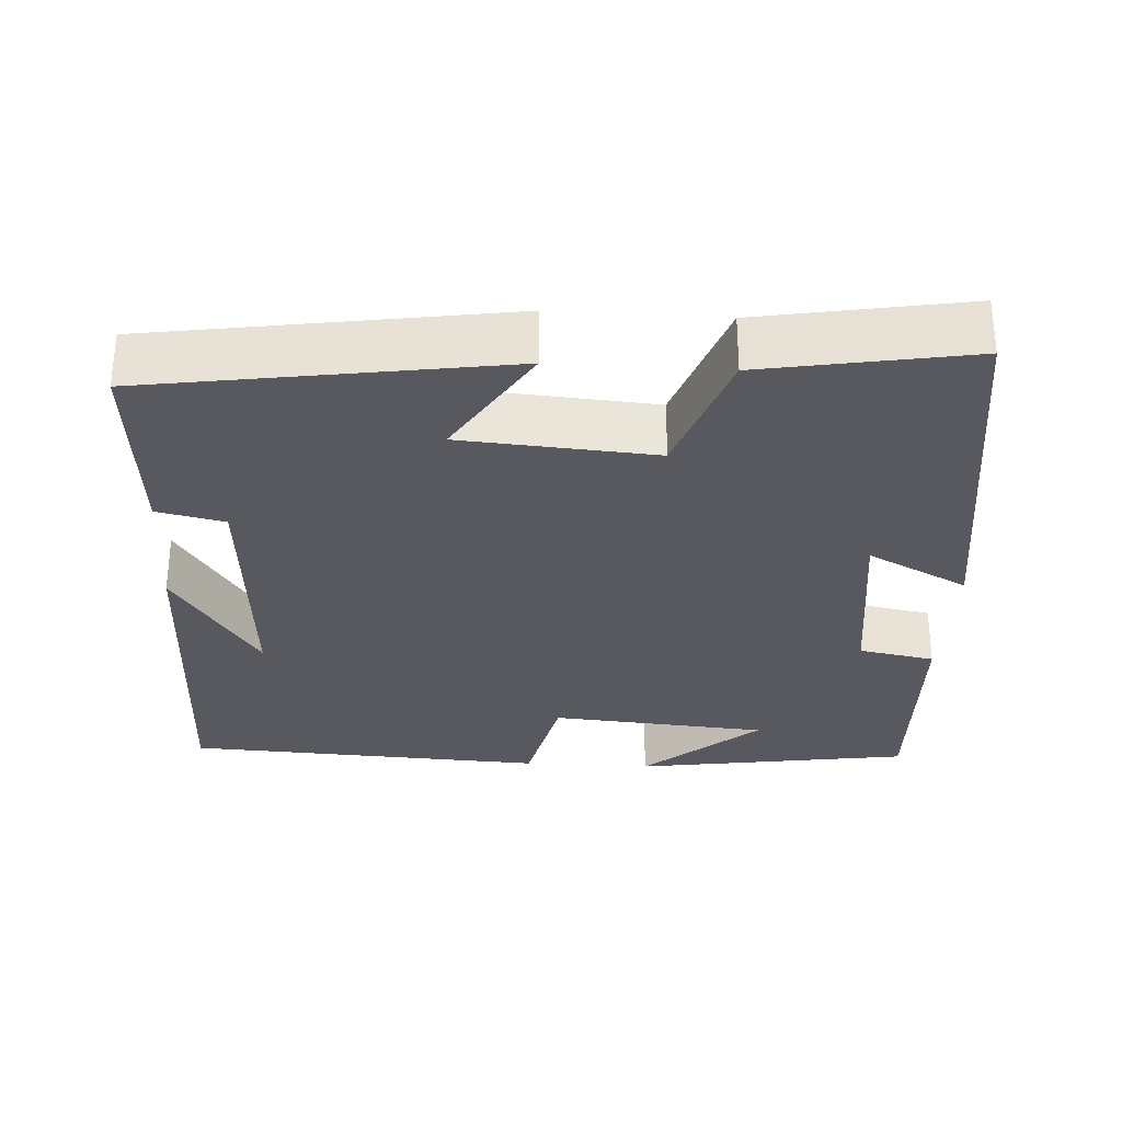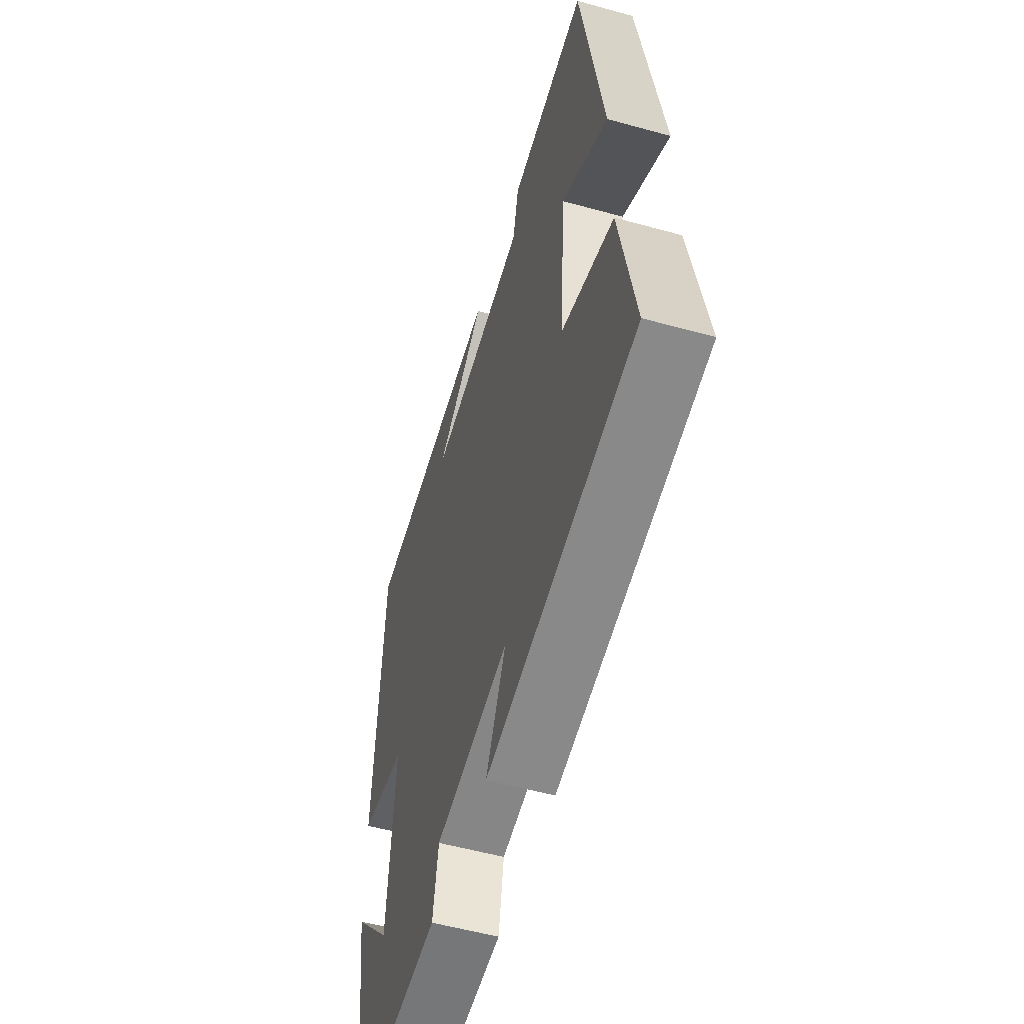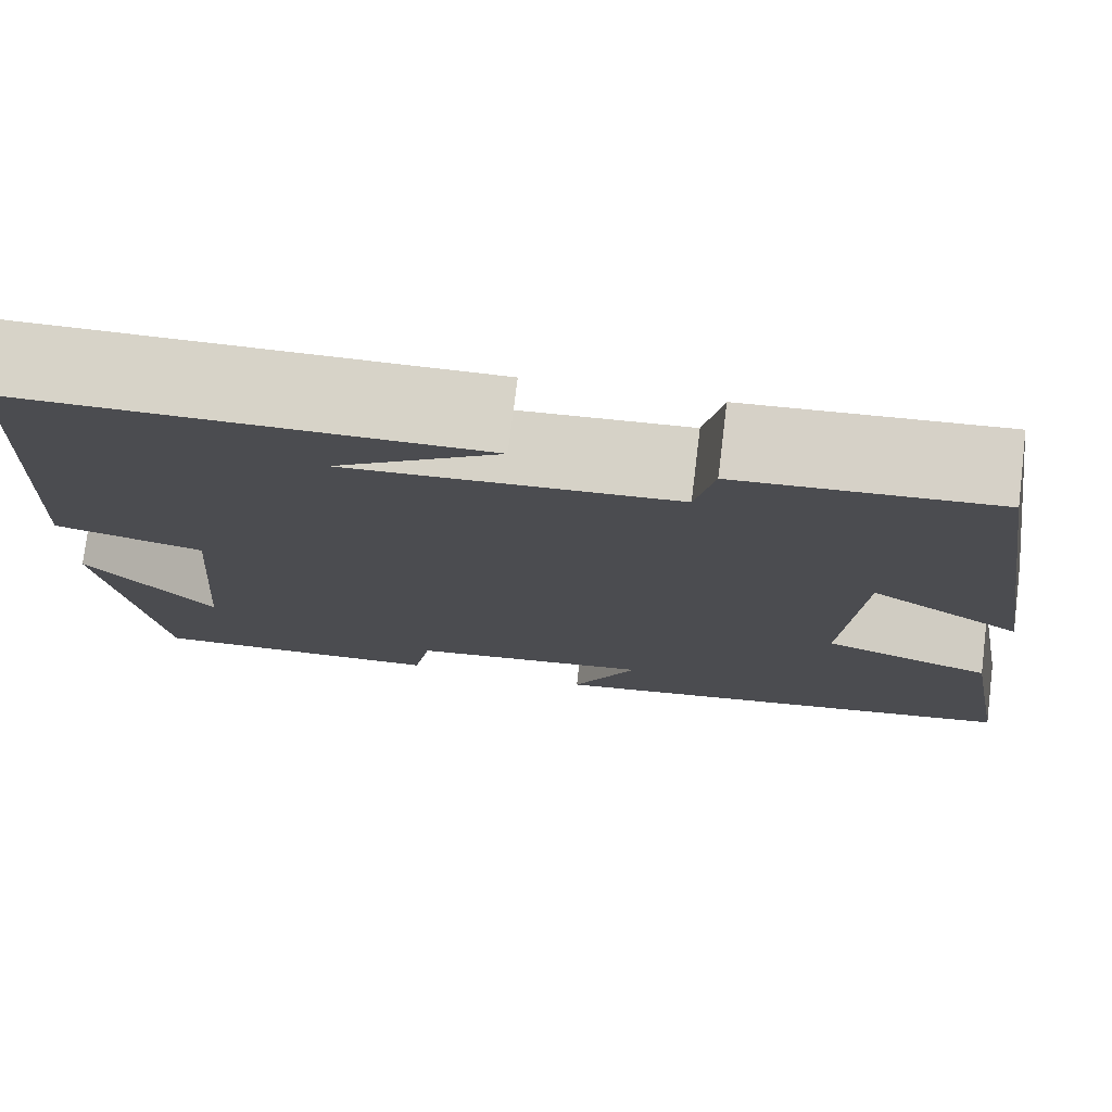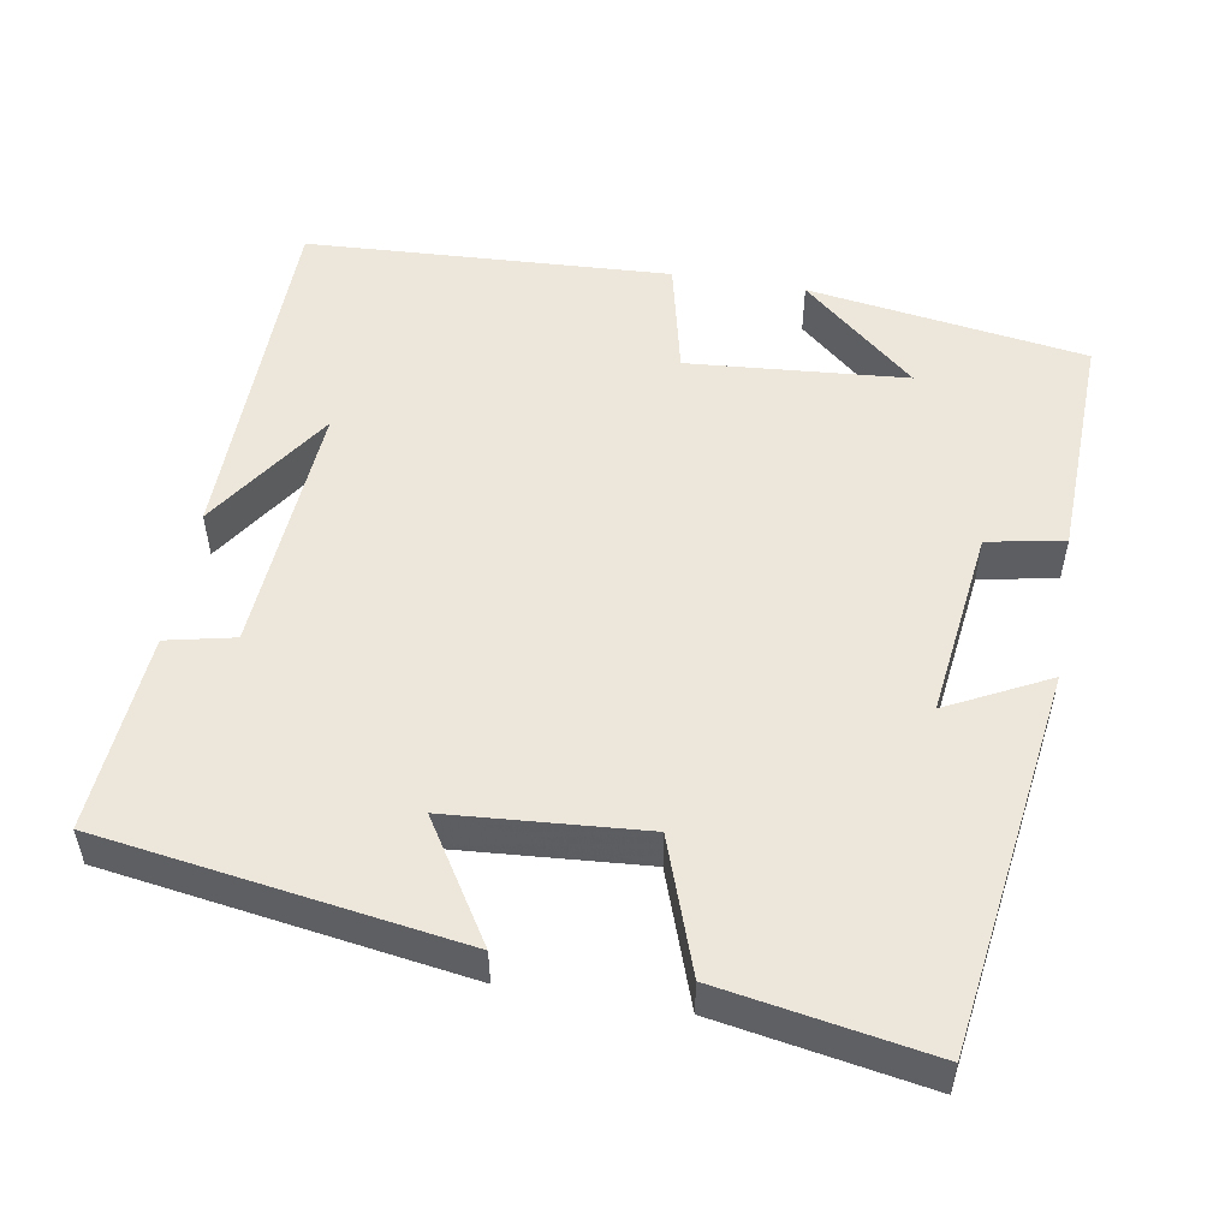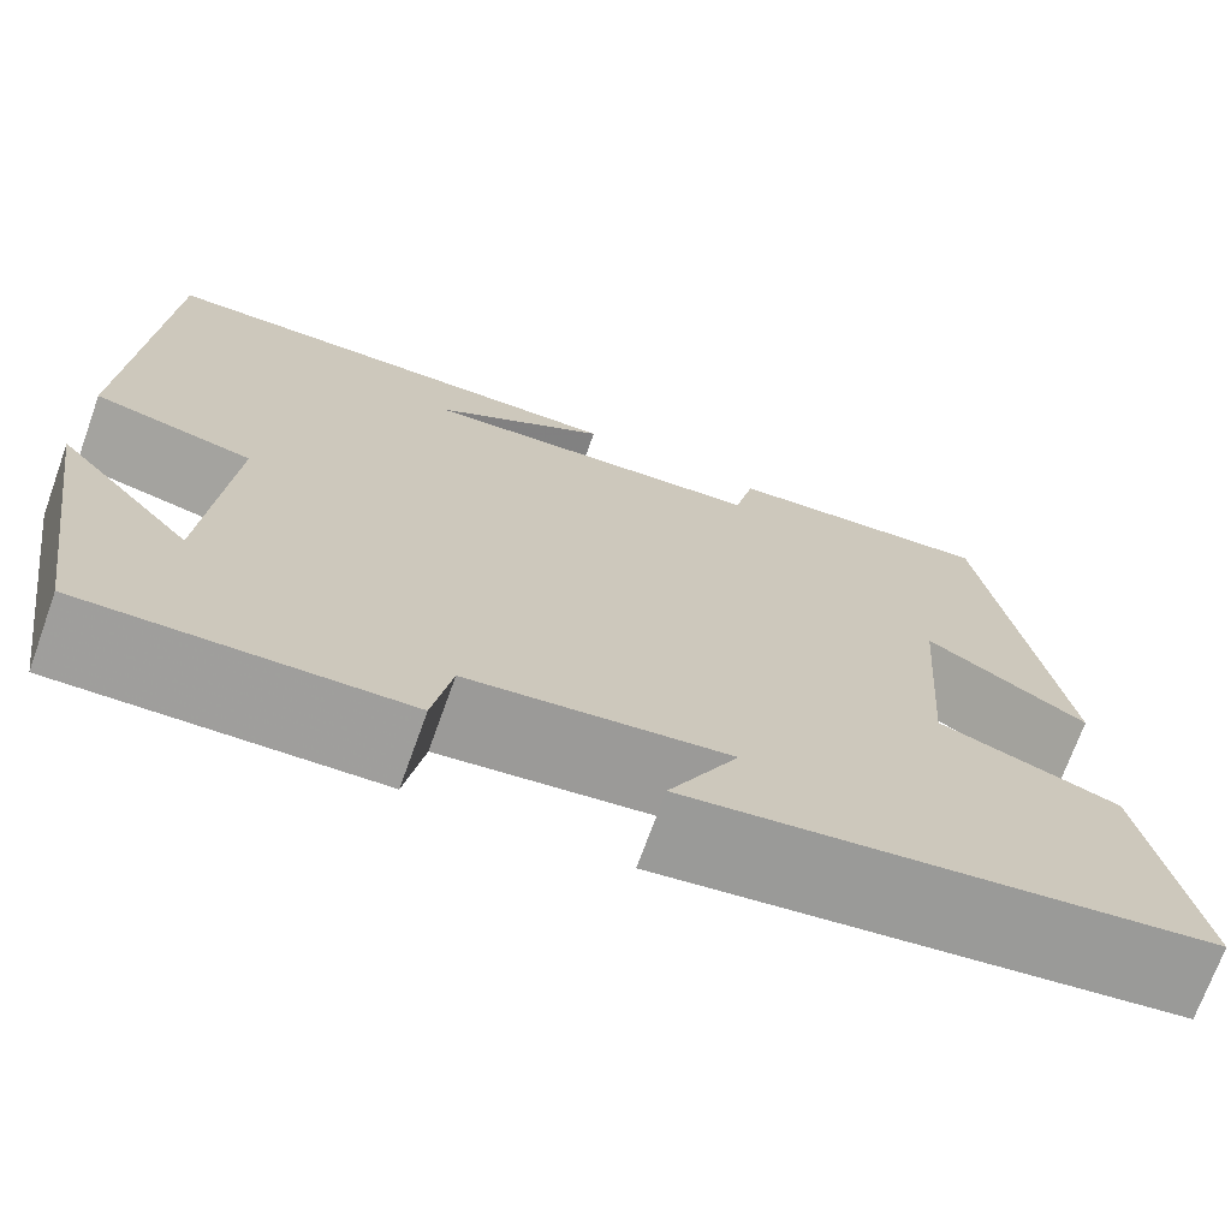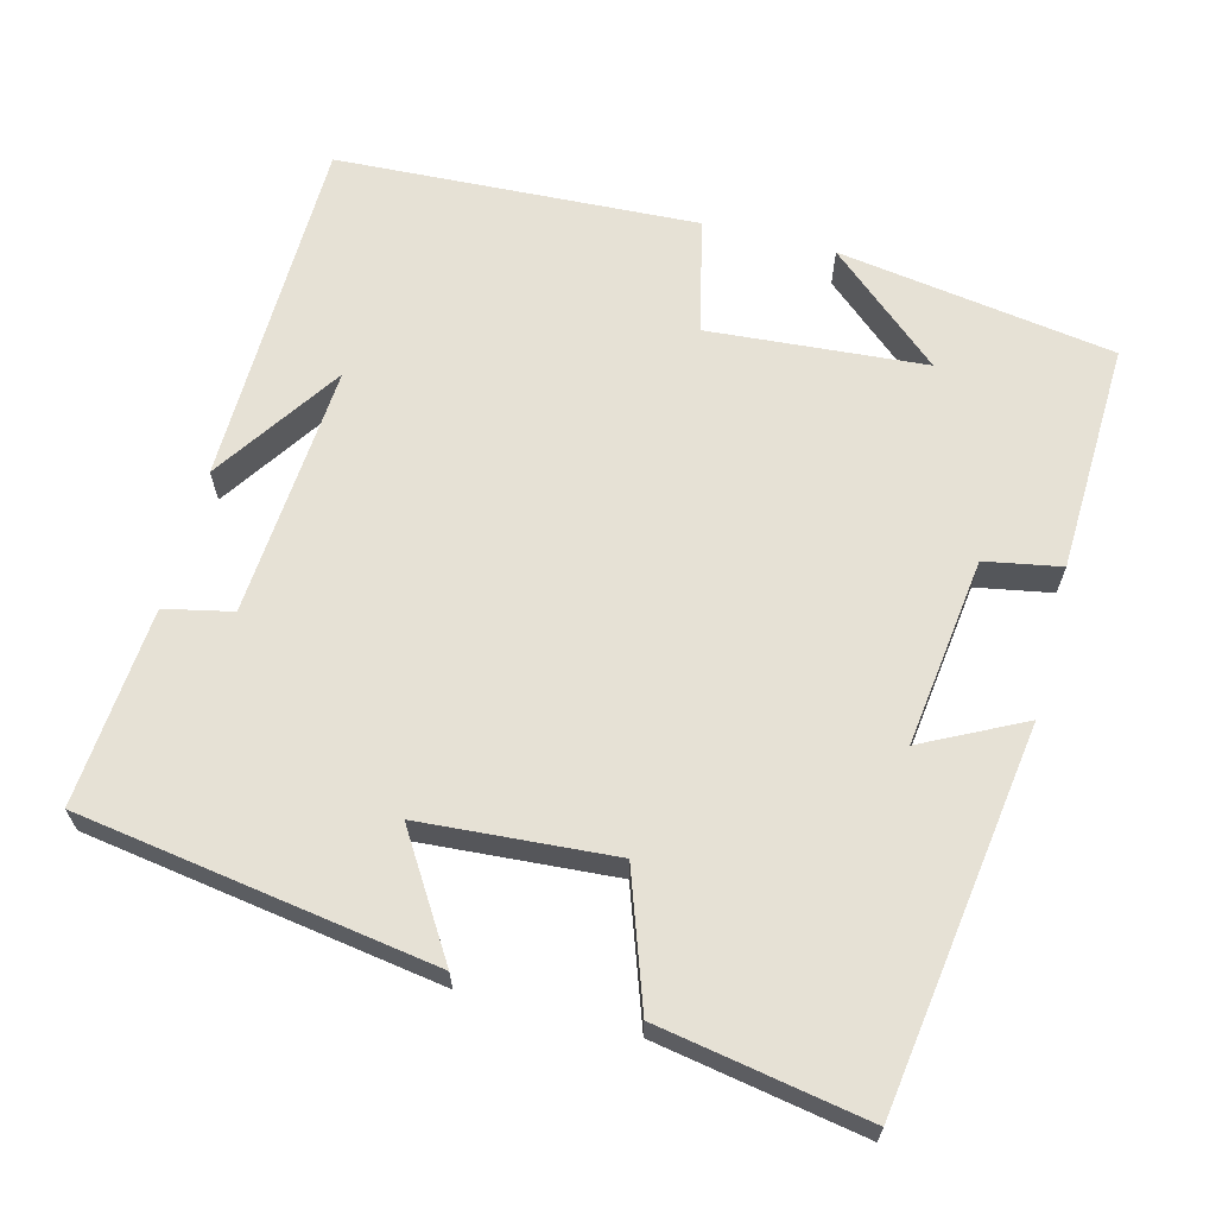
<metadata>
{"format":"obj","ext":"obj","renderer":"f3d","projection":"perspective","resolution":1024,"background":"white","views":[{"elev":-30.4,"azim":86.5,"up":"+Y"},{"elev":-54.9,"azim":73.7,"up":"+Z"},{"elev":76.2,"azim":7.0,"up":"+Z"},{"elev":52.4,"azim":99.5,"up":"+Y"},{"elev":-71.6,"azim":-19.8,"up":"+Z"},{"elev":64.8,"azim":104.5,"up":"+Y"}]}
</metadata>
<code>
v -0.477 0.07 0.492
v -0.014 0.07 0.5
v -0.181 0.07 0.388
v 0.151 0.07 0.412
v 0.17 0.07 0.5
v 0.428 0.07 0.521
v 0.5 0.07 0.058
v 0.346 0.07 0.154
v 0.328 0.07 -0.098
v 0.5 0.07 -0.158
v 0.548 0.07 -0.428
v 0.054 0.07 -0.5
v 0.12 0.07 -0.369
v -0.126 0.07 -0.401
v -0.144 0.07 -0.5
v -0.444 0.07 -0.511
v -0.5 0.07 -0.15
v -0.371 0.07 -0.298
v -0.349 0.07 -0.014
v -0.5 0.07 0.02
v -0.477 0 0.492
v -0.014 0 0.5
v -0.181 0 0.388
v 0.151 0 0.412
v 0.17 0 0.5
v 0.428 0 0.521
v 0.5 0 0.058
v 0.346 0 0.154
v 0.328 0 -0.098
v 0.5 0 -0.158
v 0.548 0 -0.428
v 0.054 0 -0.5
v 0.12 0 -0.369
v -0.126 0 -0.401
v -0.144 0 -0.5
v -0.444 0 -0.511
v -0.5 0 -0.15
v -0.371 0 -0.298
v -0.349 0 -0.014
v -0.5 0 0.02
f 19 20 1
f 16 17 18
f 14 15 16 18
f 13 14 18 19
f 10 11 12 13
f 9 10 13 19
f 8 9 19 1
f 4 5 6 7
f 4 7 8
f 3 4 8
f 1 2 3
f 1 3 8
f 21 40 39
f 38 37 36
f 38 36 35 34
f 39 38 34 33
f 33 32 31 30
f 39 33 30 29
f 21 39 29 28
f 27 26 25 24
f 28 27 24
f 28 24 23
f 23 22 21
f 28 23 21
f 1 21 22 2
f 2 22 23 3
f 3 23 24 4
f 4 24 25 5
f 5 25 26 6
f 6 26 27 7
f 7 27 28 8
f 8 28 29 9
f 9 29 30 10
f 10 30 31 11
f 11 31 32 12
f 12 32 33 13
f 13 33 34 14
f 14 34 35 15
f 15 35 36 16
f 16 36 37 17
f 17 37 38 18
f 18 38 39 19
f 19 39 40 20
f 20 40 21 1

</code>
